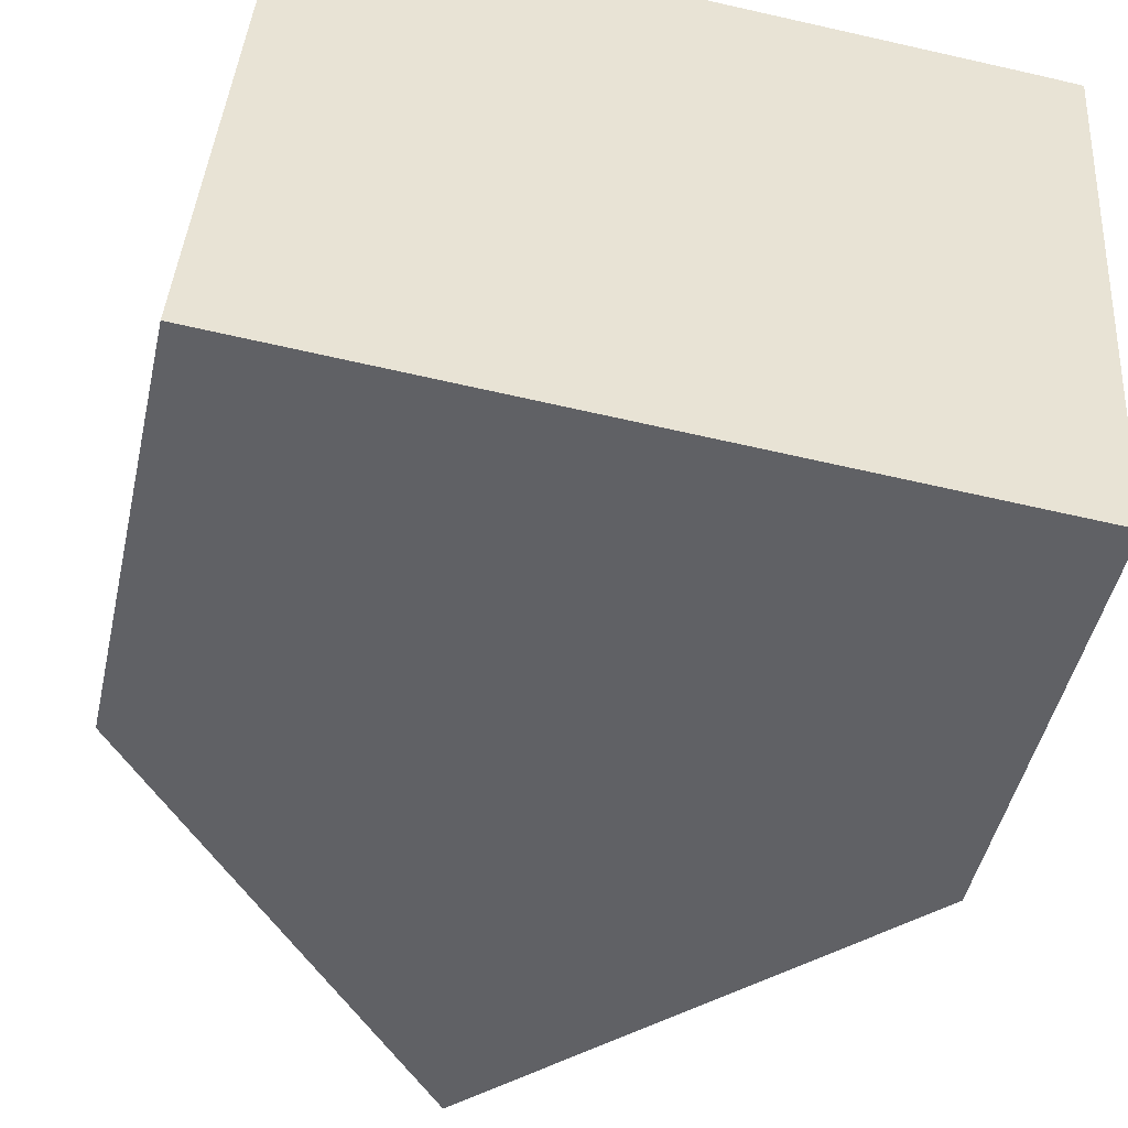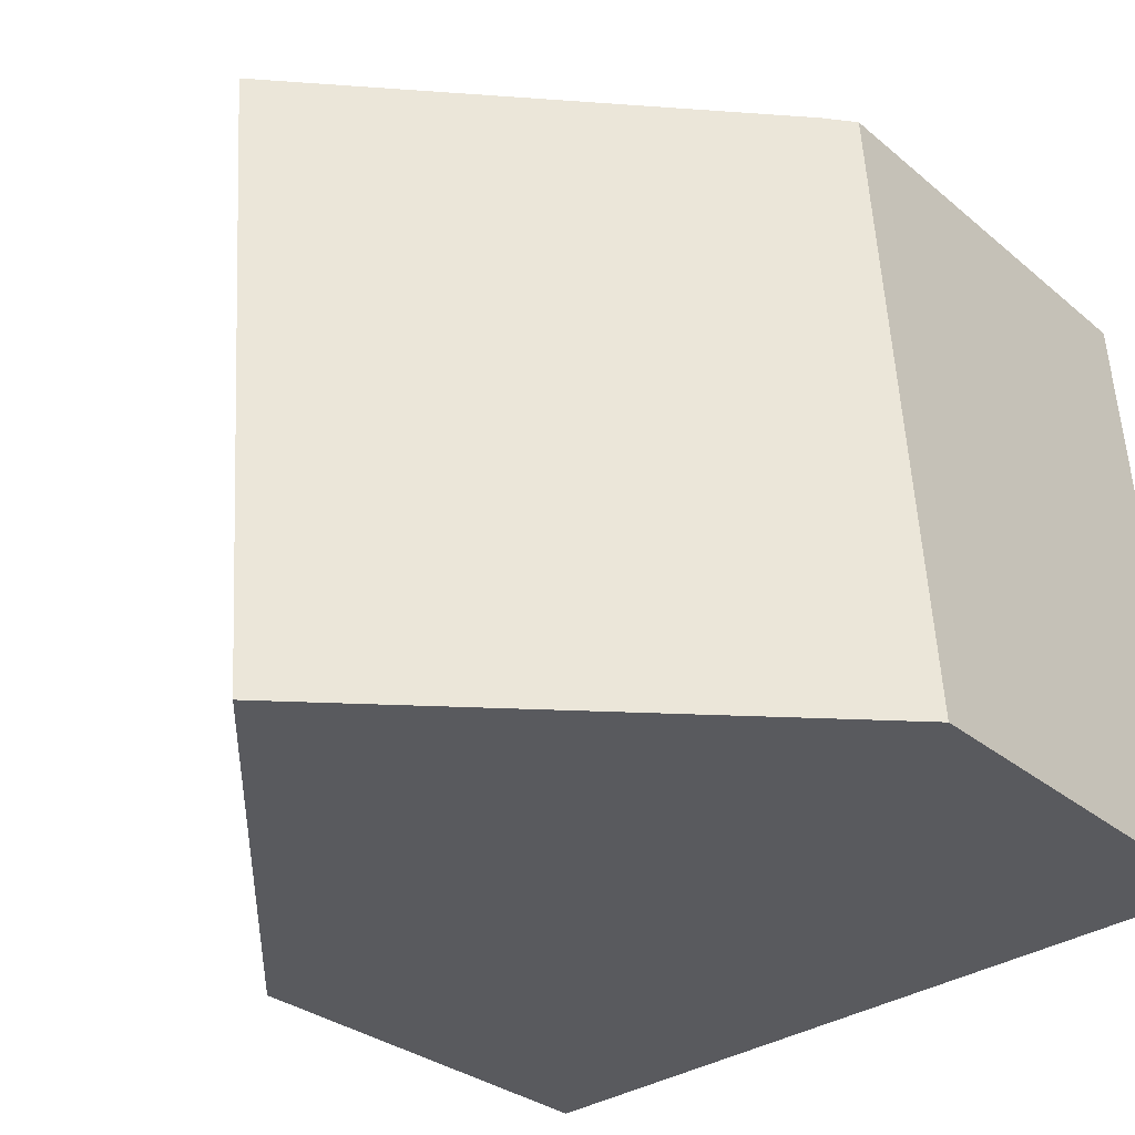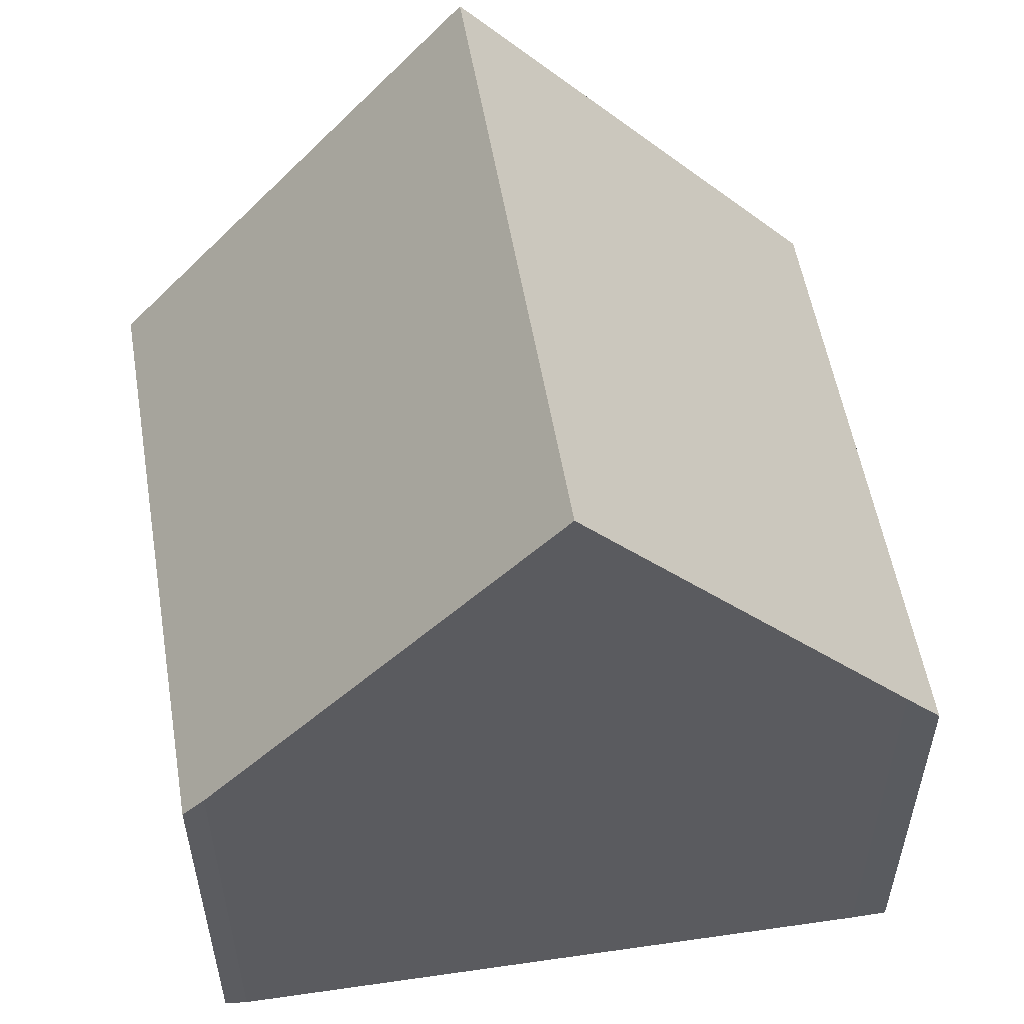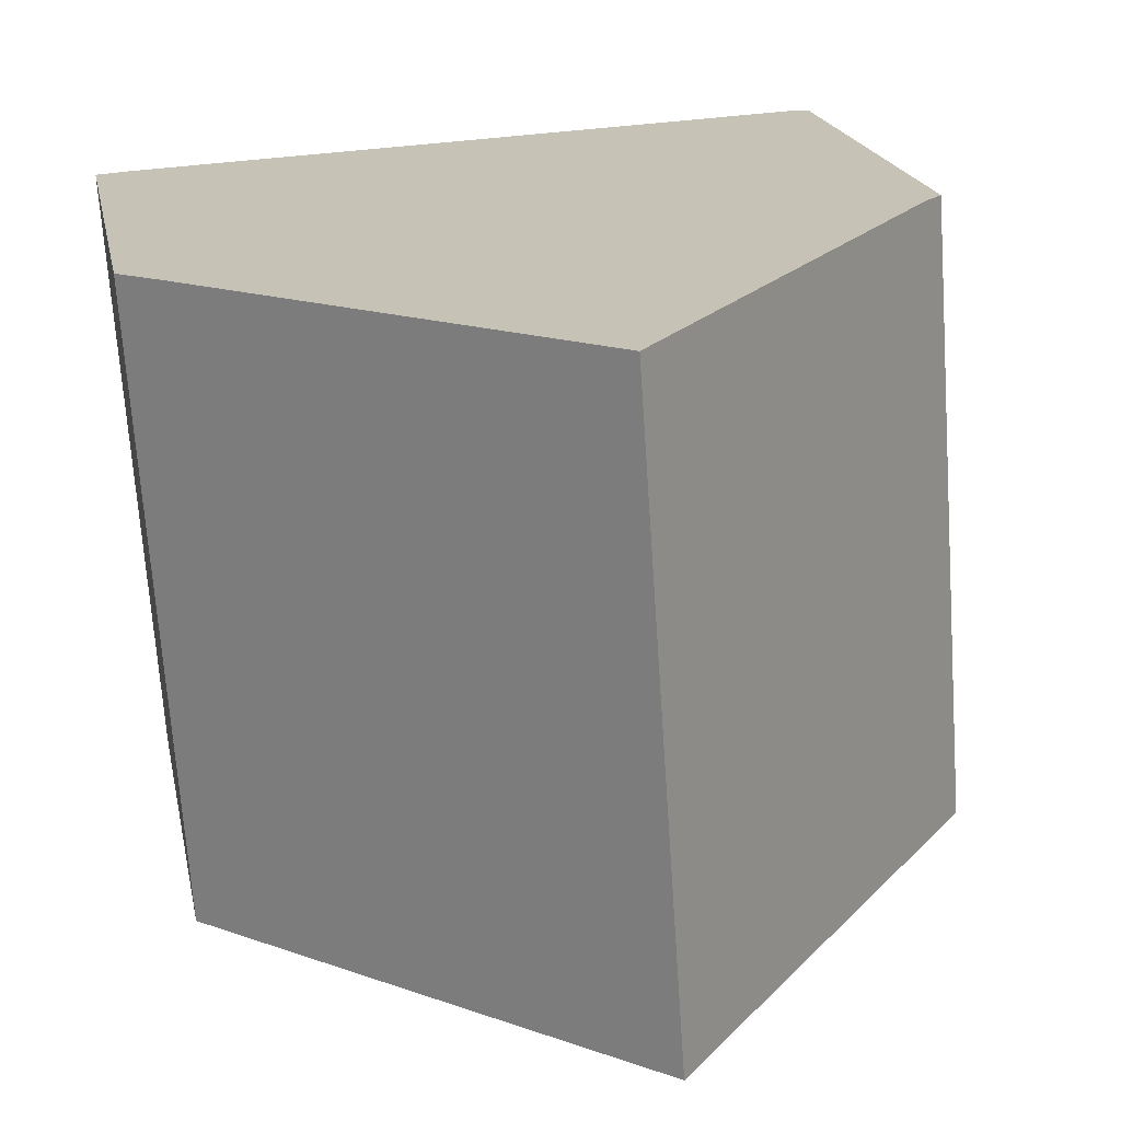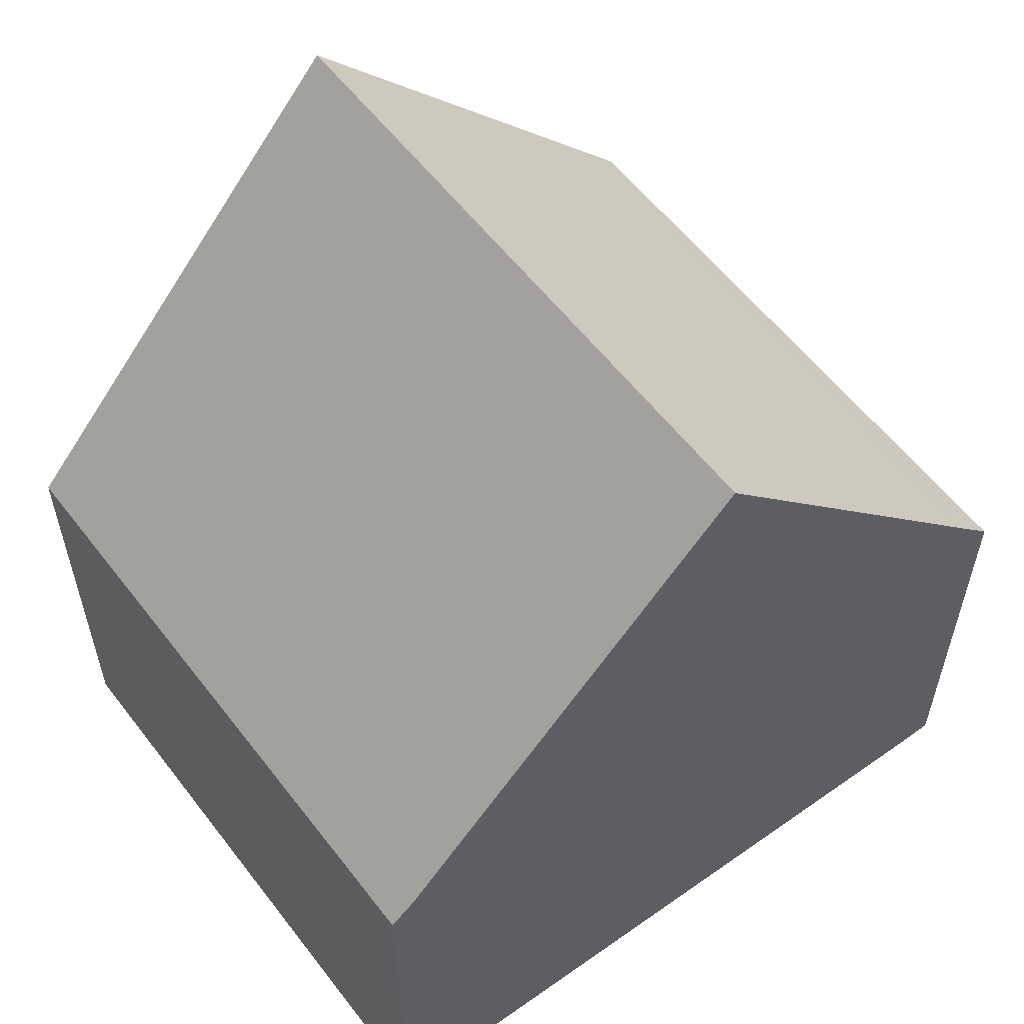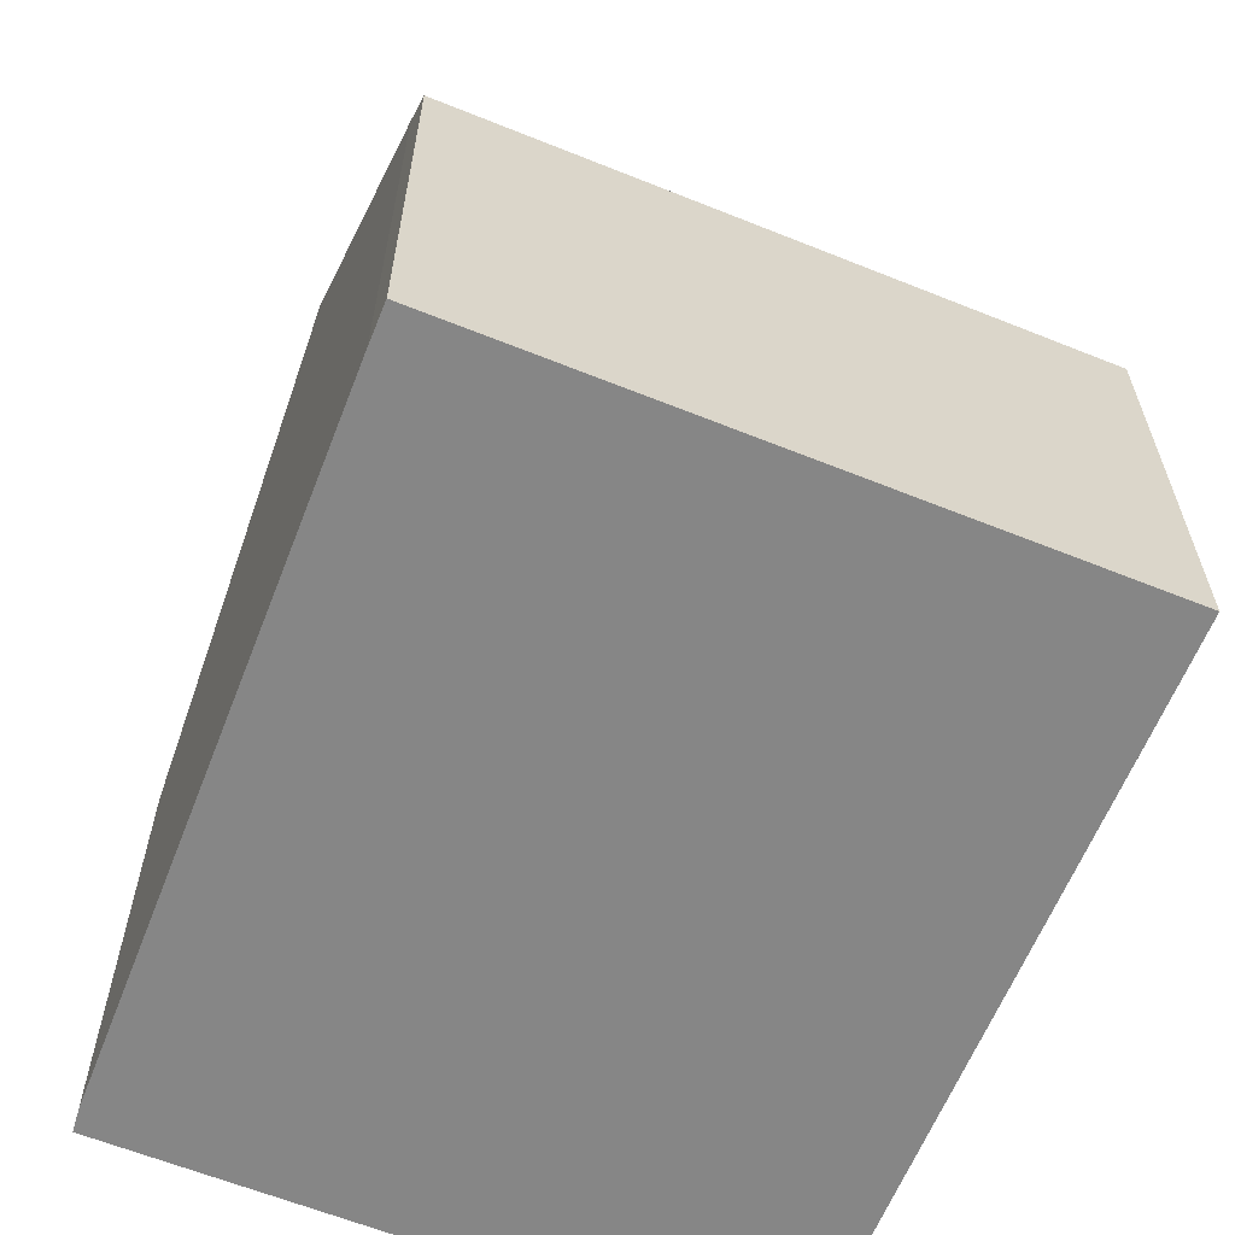
<metadata>
{"format":"obj","ext":"obj","renderer":"f3d","projection":"perspective","resolution":1024,"background":"white","views":[{"elev":-47.6,"azim":-12.6,"up":"+Z"},{"elev":-29.6,"azim":-140.6,"up":"+Z"},{"elev":54.7,"azim":-5.5,"up":"+Y"},{"elev":19.3,"azim":169.0,"up":"+Z"},{"elev":57.6,"azim":-33.0,"up":"+Y"},{"elev":-62.1,"azim":71.8,"up":"+Y"}]}
</metadata>
<code>
v  0 6.873 4.208e-16
v  6.616 13.47 9.506
v  5.924 13.47 -0.366
v  0.722 6.911 9.795
v  1.09 7.319 9.808
v  12.1 6.891 3.066
v  11.92 7.563 9.217
v  12.53 6.891 9.175
v  11.83 6.891 -0.731
v  9.478 9.513 -0.586
v  0.722 -5.998e-16 9.795
v  0 0 0
v  1.09 -6.006e-16 9.808
v  6.616 -5.821e-16 9.506
v  11.92 -5.644e-16 9.217
v  12.53 -5.618e-16 9.175
v  12.1 -1.877e-16 3.066
v  11.83 4.476e-17 -0.731
v  9.478 3.588e-17 -0.586
v  5.924 2.241e-17 -0.366
g defaultobject
f 1 2 3
f 2 1 4
f 2 4 5
f 6 7 8
f 7 6 9
f 7 9 10
f 7 10 2
f 2 10 3
f 1 11 4
f 11 1 12
f 4 13 5
f 13 4 11
f 13 2 5
f 2 13 7
f 7 13 14
f 7 14 15
f 7 15 8
f 8 15 16
f 16 6 8
f 6 16 9
f 9 16 17
f 9 17 18
f 10 1 3
f 1 10 9
f 1 9 18
f 1 18 19
f 1 19 20
f 1 20 12
f 17 19 18
f 19 17 20
f 20 17 16
f 20 16 12
f 12 16 15
f 12 15 14
f 12 14 11
f 11 14 13

</code>
